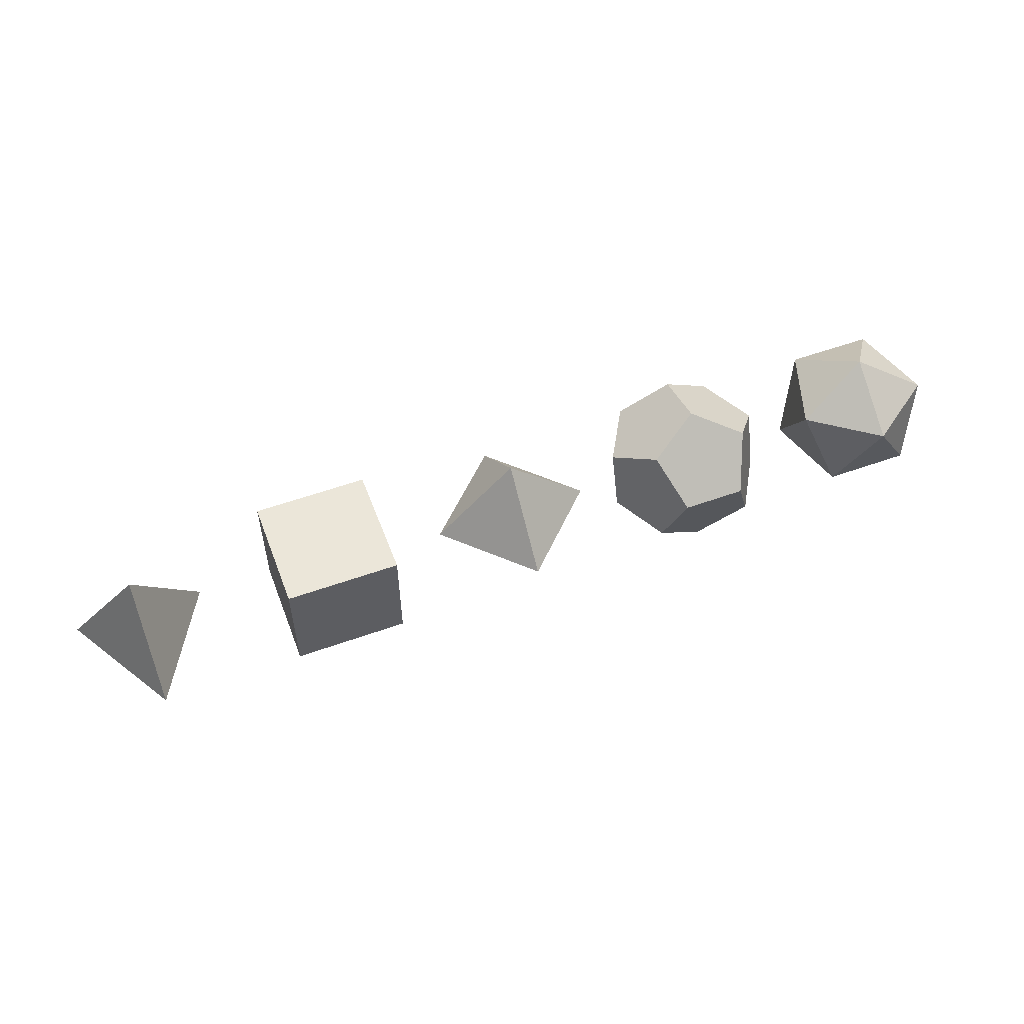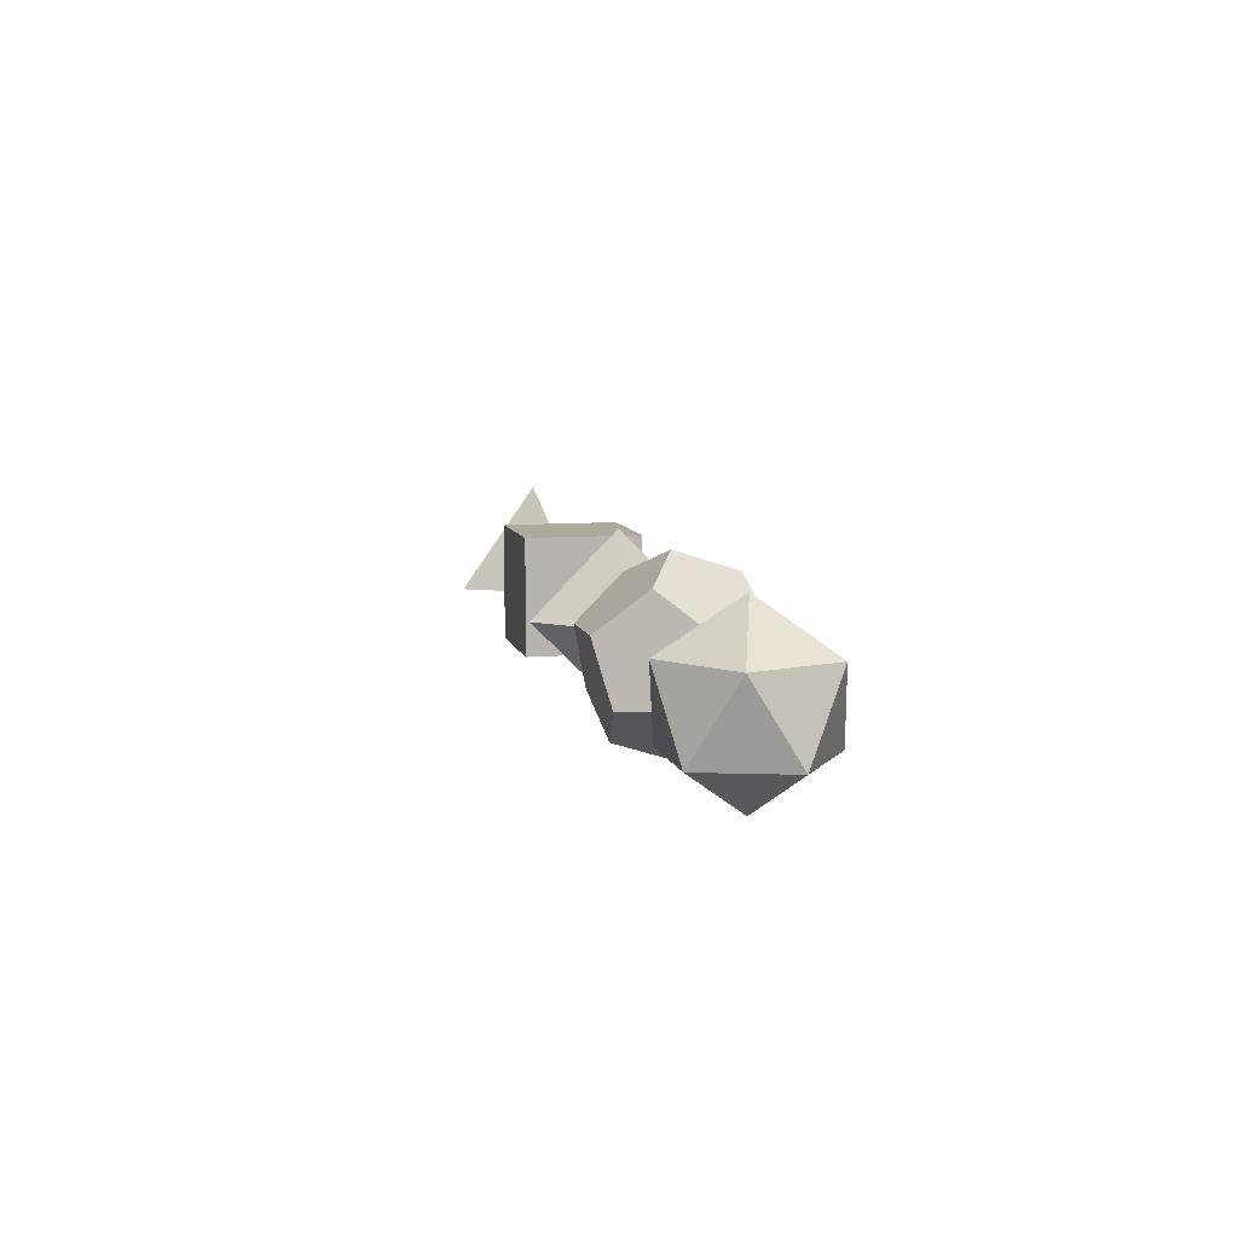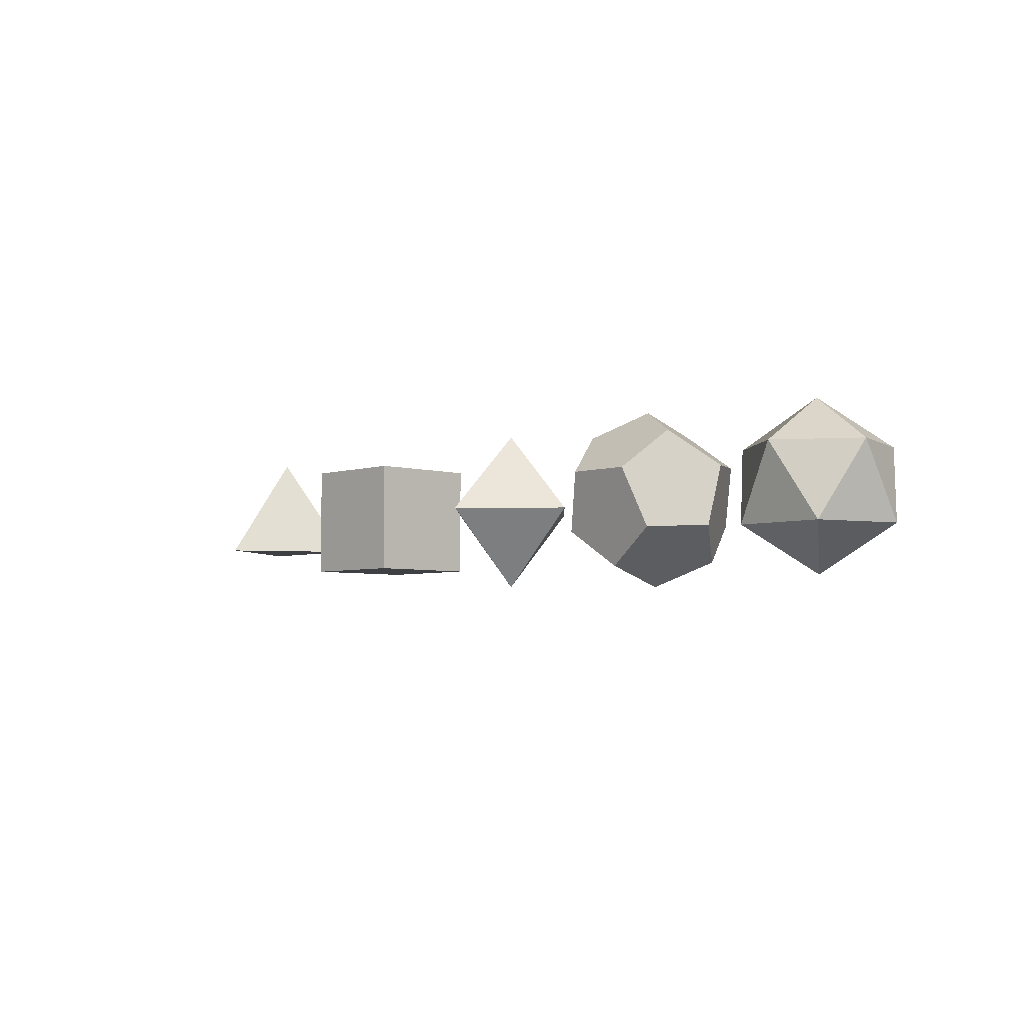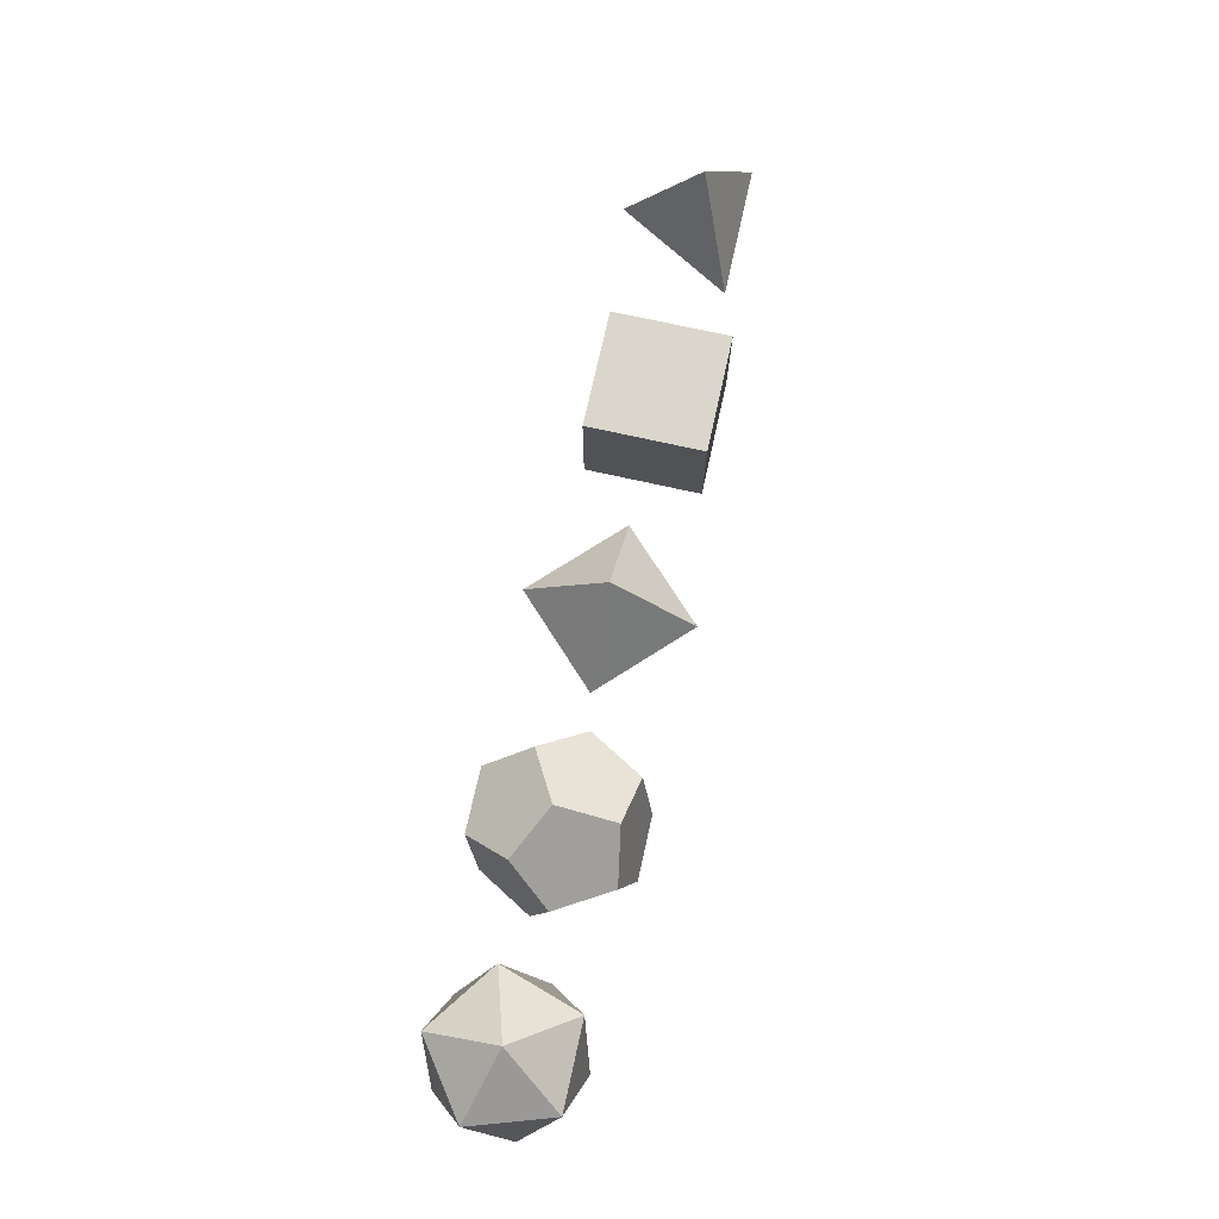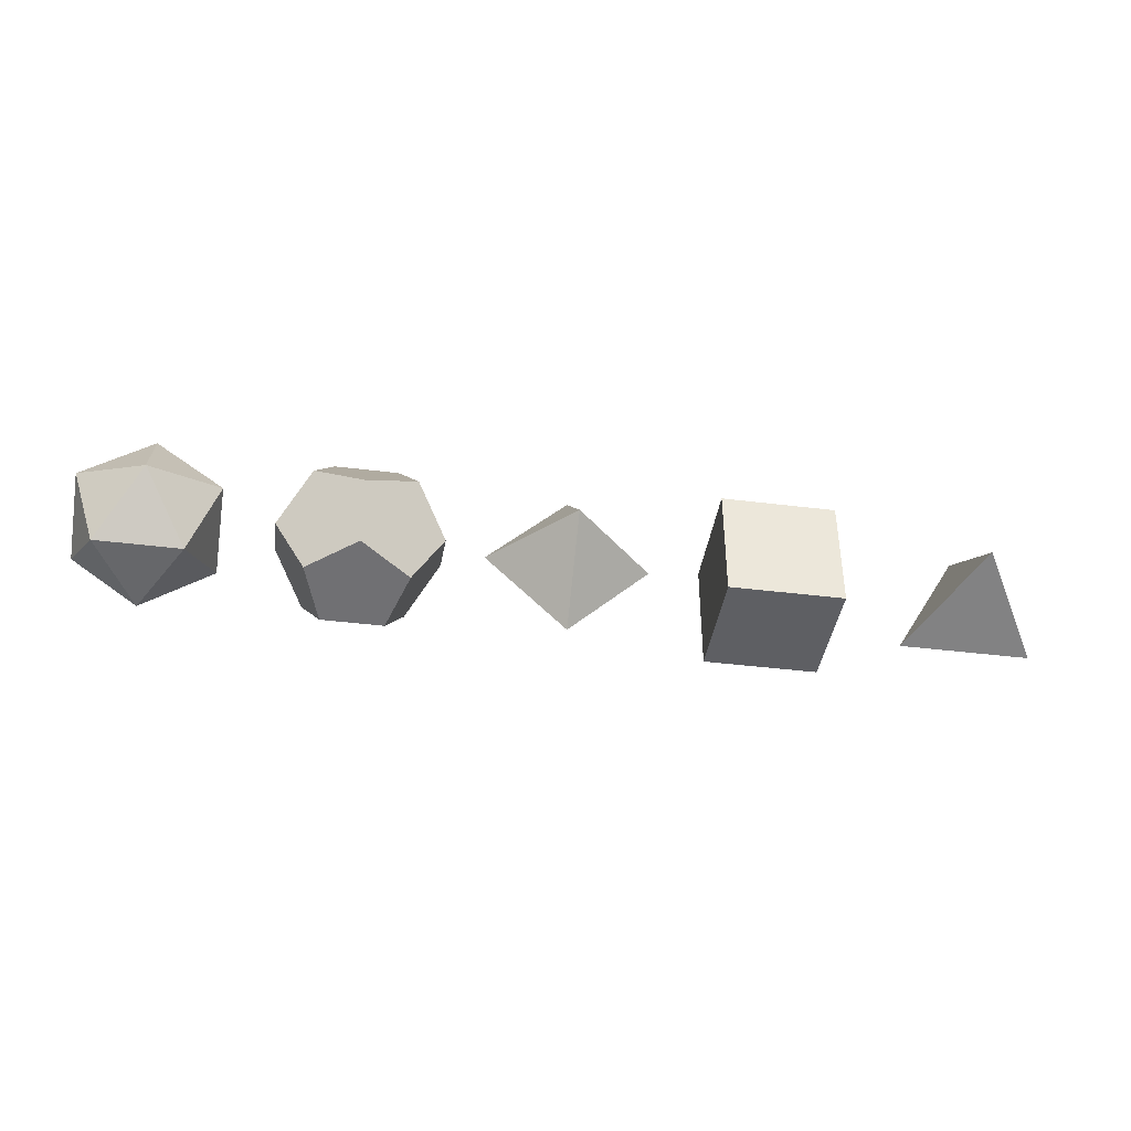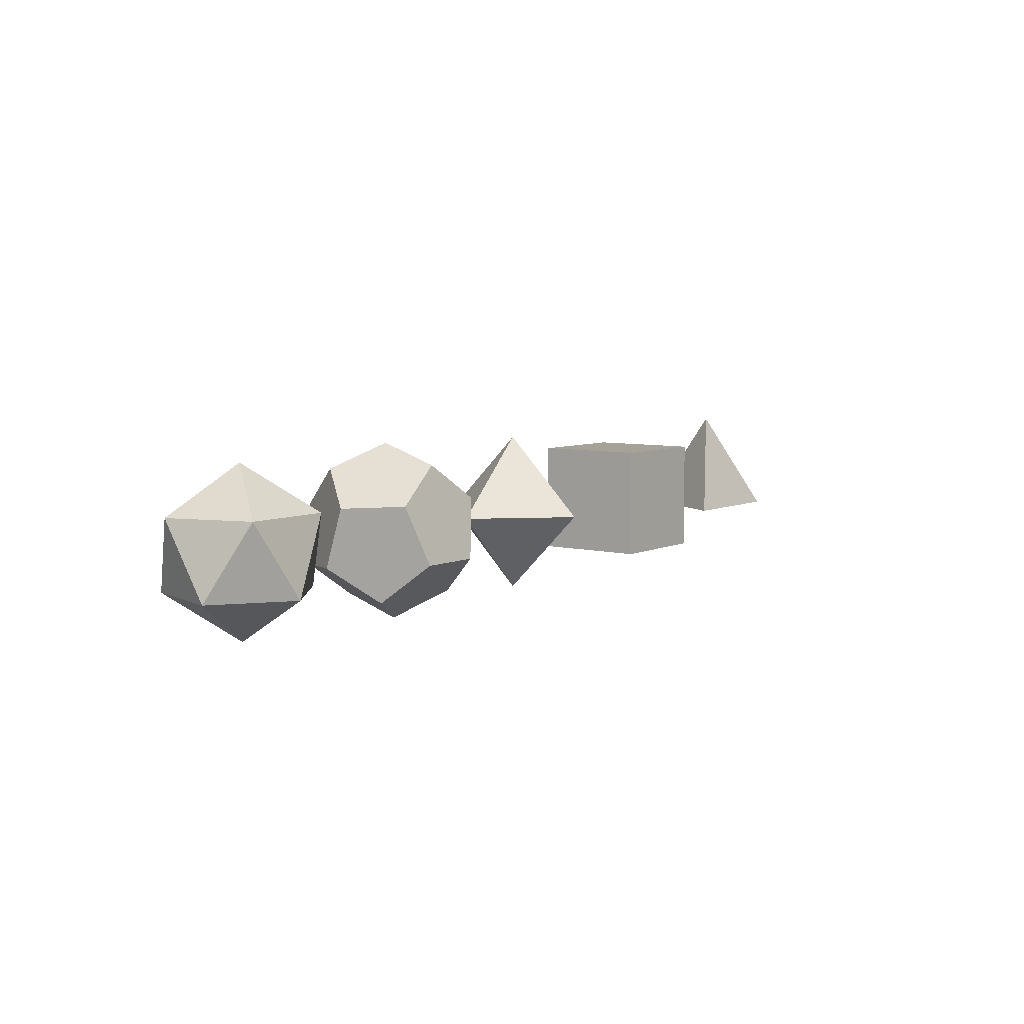
<metadata>
{"format":"obj","ext":"obj","renderer":"f3d","projection":"perspective","resolution":1024,"background":"white","views":[{"elev":55.3,"azim":159.3,"up":"+Z"},{"elev":8.9,"azim":-103.1,"up":"+Z"},{"elev":-4.7,"azim":-133.7,"up":"+Z"},{"elev":73.9,"azim":-77.5,"up":"+Z"},{"elev":-41.3,"azim":-8.6,"up":"+Y"},{"elev":6.5,"azim":-53.1,"up":"+Z"}]}
</metadata>
<code>
o Platonic Solids
g Tetrahedron
v 2.5 0.4714 -0.1667
v 2.092 -0.2357 -0.1667
v 2.908 -0.2357 -0.1667
v 2.5 0 0.5
f 1 3 2
f 1 2 4
f 1 4 3
f 2 3 4
g Cube
v 0.8964 -0.3536 -0.3536
v 0.8964 -0.3536 0.3536
v 0.8964 0.3536 -0.3536
v 0.8964 0.3536 0.3536
v 1.604 -0.3536 -0.3536
v 1.604 -0.3536 0.3536
v 1.604 0.3536 -0.3536
v 1.604 0.3536 0.3536
f 11 12 10 9
f 12 8 6 10
f 7 11 9 5
f 9 10 6 5
f 5 6 8 7
f 7 8 12 11
g Octahedron
v 0 -0.5 0
v 0.5 0 0
v -0.5 0 0
v 0 0.5 0
v 0 0 0.5
v 0 0 -0.5
f 13 14 17
f 14 16 17
f 16 15 17
f 15 13 17
f 15 16 18
f 16 14 18
f 14 13 18
f 13 15 18
g Dodecahedron
v -1.25 0.3361 -0.4165
v -1.441 0.4755 0.1545
v -1.059 0.4755 0.1545
v -0.941 0.1984 0.3894
v -1.559 0.1984 0.3894
v -1.441 -0.4755 -0.1545
v -1.559 -0.3894 0.1984
v -1.059 -0.4755 -0.1545
v -0.941 -0.1984 -0.3894
v -1.25 -0.02713 -0.5345
v -0.941 0.3894 -0.1984
v -0.75 0.05902 -0.1816
v -1.559 -0.1984 -0.3894
v -1.75 0.05902 -0.1816
v -1.559 0.3894 -0.1984
v -1.25 0.02713 0.5345
v -1.25 -0.3361 0.4165
v -0.941 -0.3894 0.1984
v -0.75 -0.05902 0.1816
v -1.75 -0.05902 0.1816
f 21 29 19 33 20
f 20 23 34 22 21
f 26 36 35 25 24
f 24 31 28 27 26
f 28 19 29 30 27
f 19 28 31 32 33
f 35 34 23 38 25
f 34 35 36 37 22
f 30 29 21 22 37
f 37 36 26 27 30
f 32 31 24 25 38
f 38 23 20 33 32
g Icosahedron
v -2.5 0 -0.5
v -2.5 -0.4472 -0.2236
v -2.925 -0.1382 -0.2236
v -2.075 -0.1382 -0.2236
v -2.763 0.3618 -0.2236
v -2.237 0.3618 -0.2236
v -2.763 -0.3618 0.2236
v -2.237 -0.3618 0.2236
v -2.925 0.1382 0.2236
v -2.075 0.1382 0.2236
v -2.5 0.4472 0.2236
v -2.5 0 0.5
f 39 43 44
f 39 41 43
f 39 40 41
f 39 42 40
f 39 44 42
f 49 44 43
f 47 49 43
f 47 43 41
f 45 47 41
f 45 41 40
f 46 45 40
f 46 40 42
f 48 46 42
f 48 42 44
f 49 48 44
f 50 48 49
f 50 49 47
f 50 47 45
f 50 45 46
f 50 46 48

</code>
